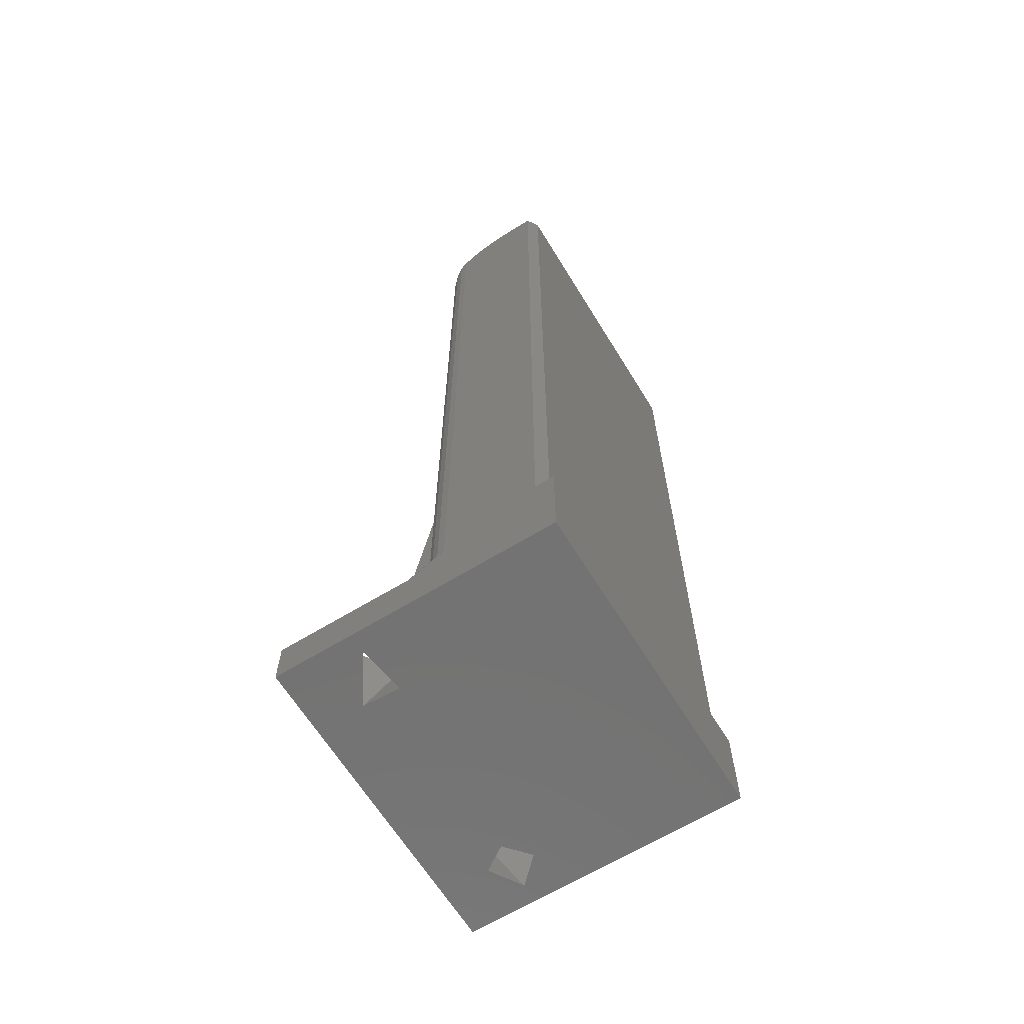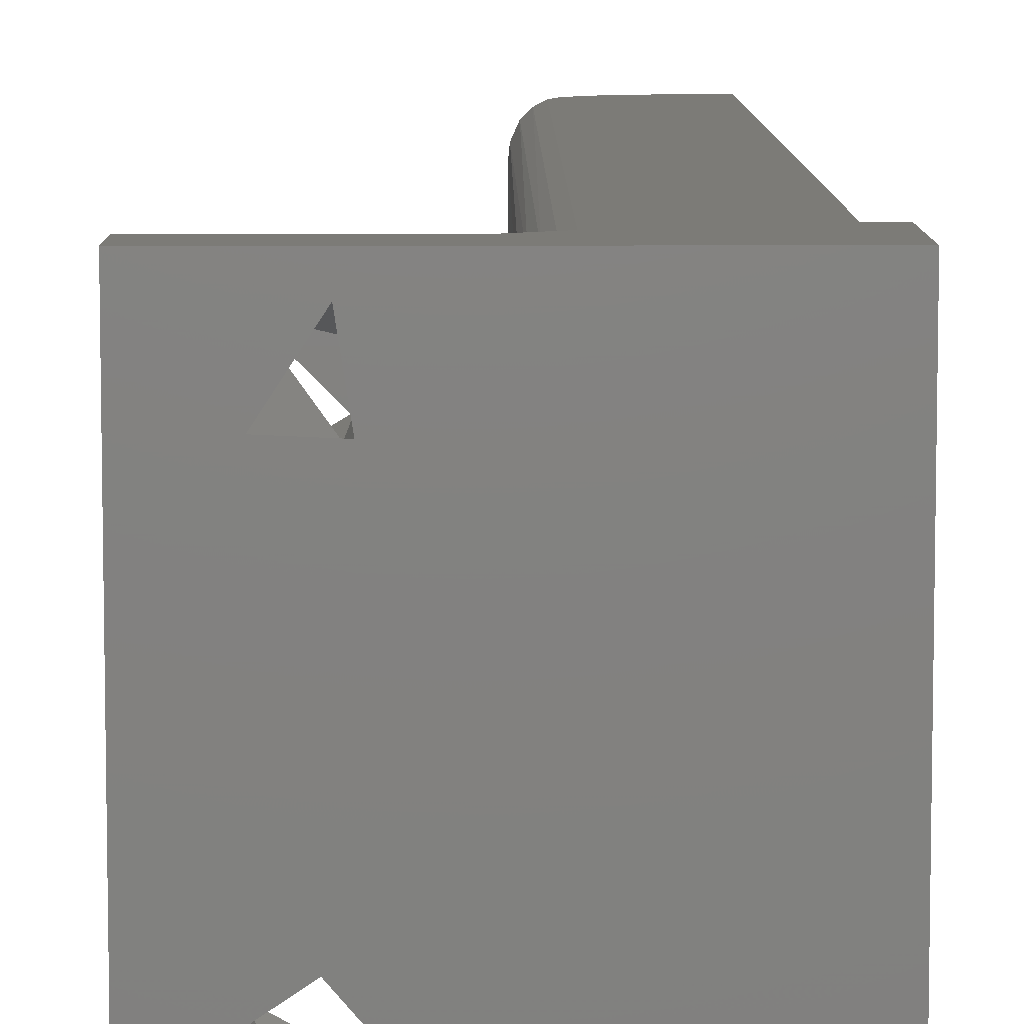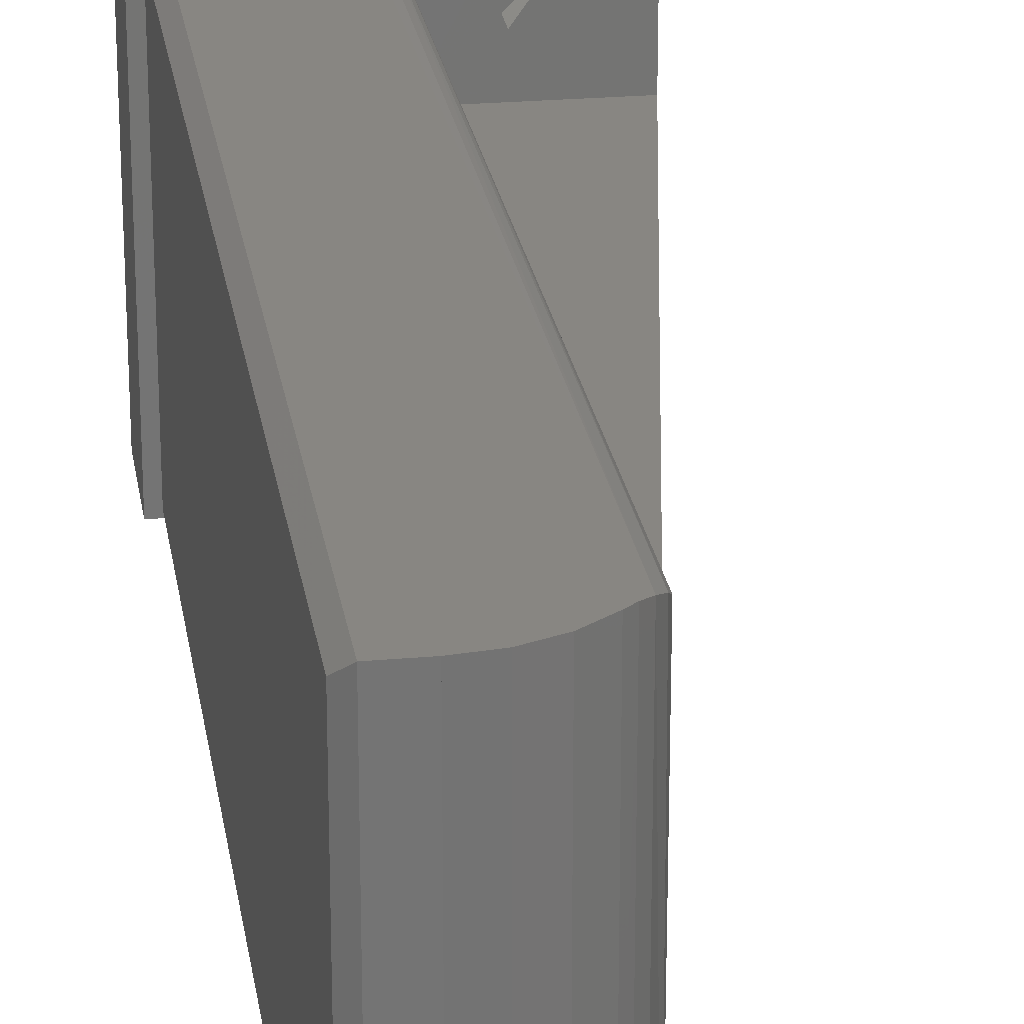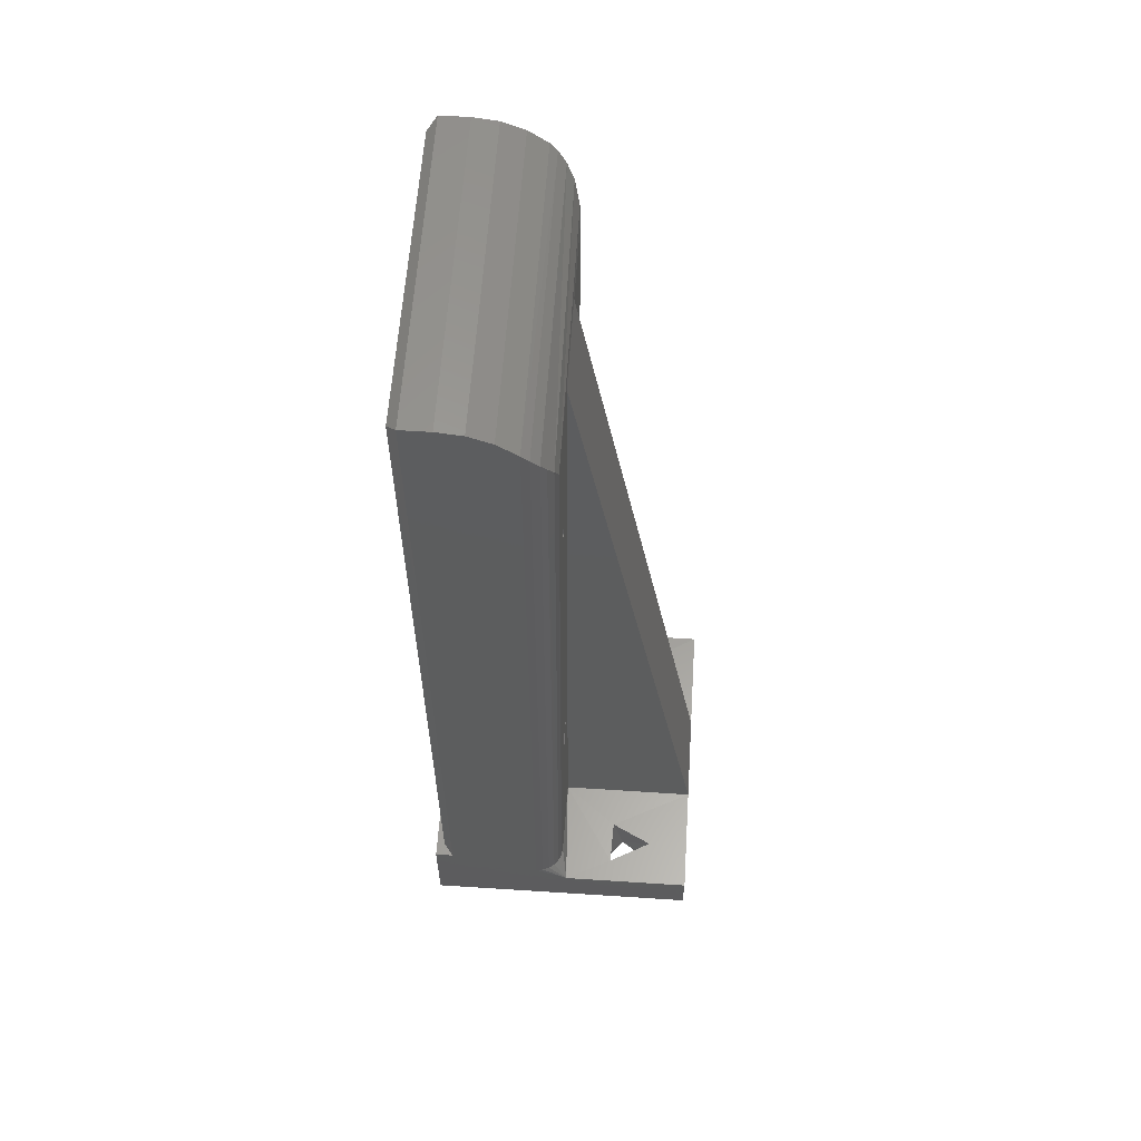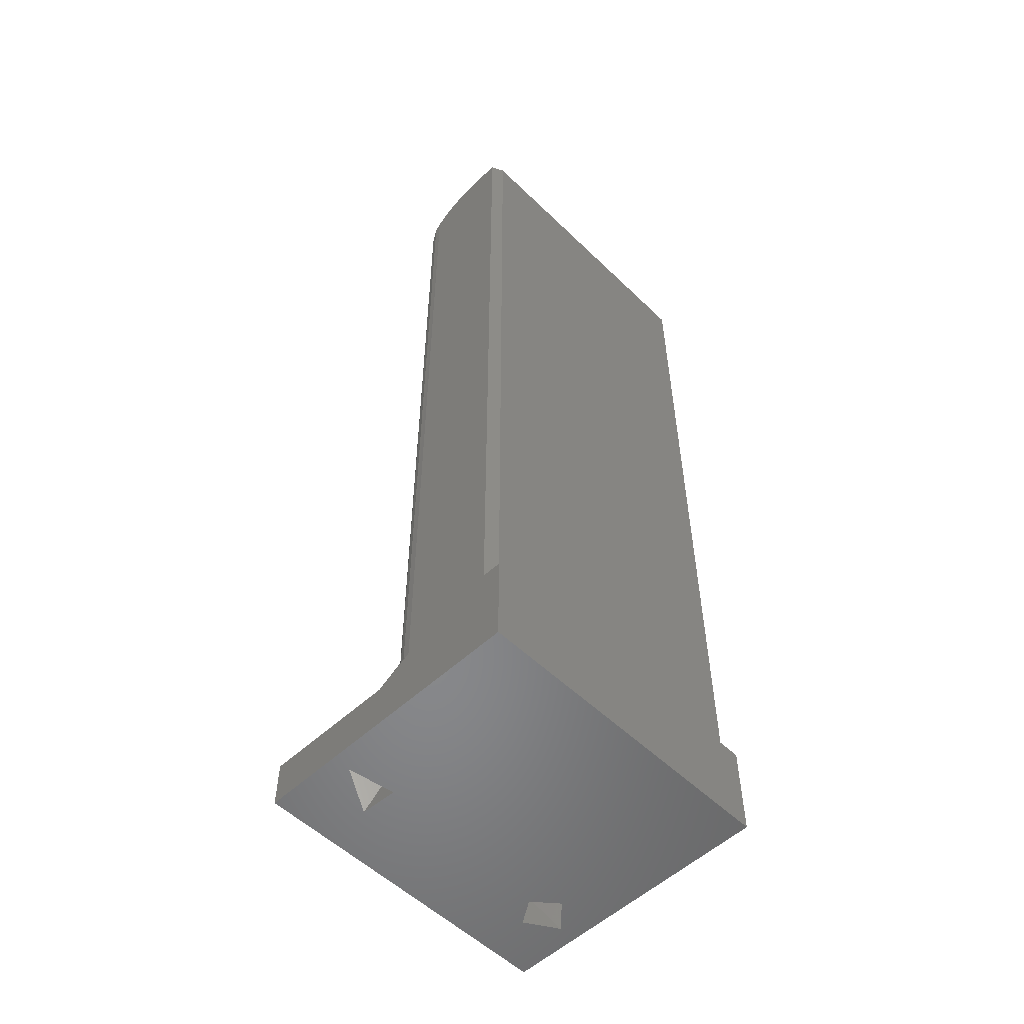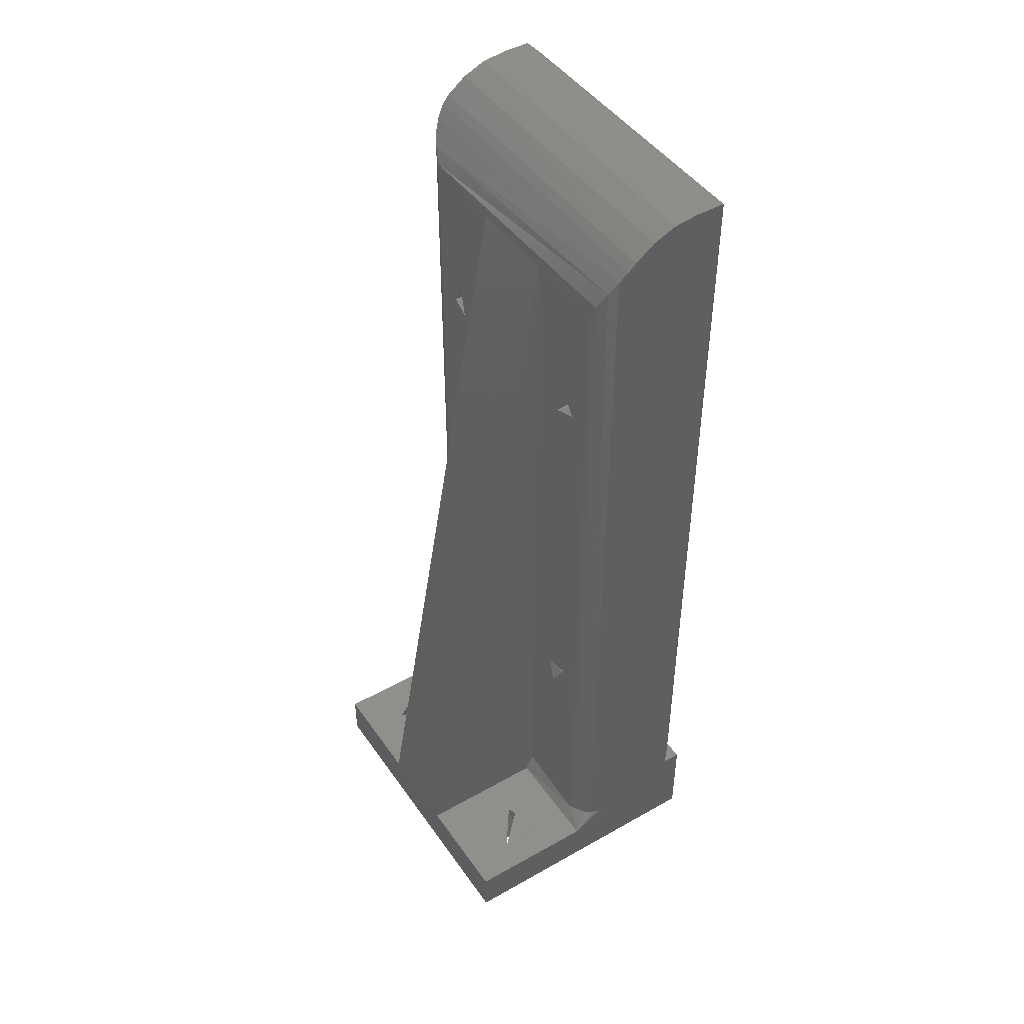
<metadata>
{"format":"stl","ext":"stl","renderer":"f3d","projection":"perspective","resolution":1024,"background":"white","views":[{"elev":-65.0,"azim":31.6,"up":"+Y"},{"elev":8.4,"azim":-0.3,"up":"+Z"},{"elev":23.9,"azim":171.5,"up":"+Z"},{"elev":59.7,"azim":-176.2,"up":"+Y"},{"elev":-54.5,"azim":44.5,"up":"+Y"},{"elev":46.2,"azim":-32.9,"up":"+Y"}]}
</metadata>
<code>
# stl→obj: 123 verts, 296 faces
v 0.006954 0.008435 -0.006654
v 0.006498 0.009372 -0.00571
v 0.003246 0.009189 -0.006779
v 0.009378 0.008935 0.004482
v 0.003272 0.009543 0.0043
v 0.003241 0.008535 0.003252
v 0.009378 0.009393 0.003175
v 0.009378 0.03077 0.00383
v 0.003427 0.03073 0.003907
v 0.003192 0.03176 0.003231
v 0.005509 0.0322 0.003853
v 0.003576 0.009256 0.00456
v 0.002879 0.008122 0.003445
v 0.002878 0.01004 0.004536
v 0.007878 0.009352 0.003156
v 0.007878 0.008425 0.003484
v 0.002879 0.009609 0.003109
v 0.007878 0.03197 0.003147
v 0.00288 0.03244 0.003681
v 0.00288 0.03071 0.003194
v 0.007878 0.03189 0.004452
v 0.002885 0.03128 0.004535
v 0.007878 0.03071 0.003923
v 0.007878 0.032 -0.006225
v 0.00288 0.03235 -0.00652
v 0.002882 0.03123 -0.007054
v 0.003576 0.03176 -0.00544
v 0.007878 0.03103 -0.005798
v 0.00288 0.03063 -0.006102
v 0.007878 0.03095 -0.006803
v 0.003576 0.009403 -0.007031
v 0.002878 0.01004 -0.007068
v 0.002879 0.00812 -0.006319
v 0.002879 0.009292 -0.005388
v 0.007878 0.009352 -0.006844
v 0.007878 0.008481 -0.006722
v 0.007878 0.008526 -0.005679
v -0.002035 -0.006 0.003857
v -0.002075 -0.0035 0.00576
v -0.00047 -0.006 0.00625
v -0.0003743 -0.0035 0.003387
v -8.17e-05 -0.006 0.003769
v 0.0003479 -0.0035 0.005202
v -0.0009947 -0.006 -0.008696
v -3.383e-05 -0.0035 -0.008438
v -0.00236 -0.0035 -0.007185
v 0.0003276 -0.006 -0.00739
v -0.0001121 -0.0035 -0.006062
v -0.0007458 -0.006 -0.006143
v 0.002878 -0.0025 -0.00825
v -0.004622 -0.0035 -0.00975
v 0.002574 -0.0035 -0.00975
v 0.01038 -0.006 0.00725
v -0.004622 -0.0035 0.00725
v -0.004622 -0.006 0.00725
v -0.004622 -0.006 -0.00975
v 0.01038 -0.001 -0.00975
v 0.01038 -0.001 0.00725
v 0.007878 -0.001 -0.00975
v 0.007878 -0.001 0.00725
v 0.003079 -0.0025 0.0065
v 0.002929 0.03974 0.006151
v 0.002929 -0.0025 0.006138
v 0.003318 -0.0025 0.006811
v 0.003212 0.04083 0.006709
v 0.003588 0.04158 0.007027
v 0.004378 0.04257 0.00725
v 0.004375 0.04257 -0.00975
v 0.004003 0.04216 0.007204
v 0.007878 0.044 -0.00975
v 0.006593 0.04383 0.00725
v 0.007878 0.044 0.00725
v 0.003996 0.04215 -0.009701
v 0.002878 0.039 0.00125
v 0.002878 0.039 -0.00375
v 0.003628 -0.0025 -0.009549
v 0.00399 -0.0025 -0.009699
v -0.004622 -0.0035 0.00125
v -0.004622 -0.0035 -0.00375
v 0.002878 -0.0025 0.00125
v 0.002877 -0.003483 -0.00375
v 0.002432 -0.003496 0.00125
v 0.002461 -0.003524 0.007251
v 0.002878 -0.002829 0.005754
v 0.007878 0.009384 0.004277
v 0.007878 0.03113 0.003098
v 0.007878 0.009586 -0.005789
v -0.002032 -0.006 -0.007013
v 0.002883 0.03947 -0.008504
v 0.005393 0.04334 0.00725
v 0.004378 -0.0025 0.00725
v 0.01038 -0.006 -0.00975
v 0.004378 -0.0025 -0.00975
v 0.005397 0.04334 -0.00975
v 0.002878 0.039 0.00575
v 0.003628 -0.0025 0.007049
v 0.00399 -0.0025 0.007199
v 0.006584 0.04383 -0.00975
v 0.003589 0.04158 -0.009527
v 0.003049 0.04029 -0.008944
v 0.003318 0.04105 -0.009311
v 0.003318 -0.0025 -0.009311
v 0.003079 -0.0025 -0.009
v 0.002929 -0.0025 -0.008638
v 0.009378 0.044 -0.00975
v 0.009878 -0.0005 -0.00925
v 0.009378 -0.001 -0.00975
v 0.009878 0.009583 0.003727
v 0.009878 0.008454 0.003712
v 0.009878 0.03066 0.003808
v 0.009878 0.03207 0.003836
v 0.009878 0.0312 -0.00659
v 0.009878 0.008957 -0.005856
v 0.009878 0.009244 -0.006825
v 0.009378 0.044 0.00725
v 0.009378 -0.001 0.00725
v 0.009878 0.0435 -0.00925
v 0.009878 0.0435 0.00675
v 0.009878 -0.0005 0.00675
v 0.009878 0.03204 -0.005725
v 0.006954 0.03094 -0.006654
v 0.006498 0.03187 -0.00571
v 0.003246 0.03169 -0.006779
f 1 2 3
f 1 3 2
f 4 5 6
f 7 6 5
f 4 7 5
f 7 4 6
f 8 9 10
f 8 11 9
f 9 11 10
f 8 10 11
f 12 13 14
f 15 13 16
f 15 12 17
f 16 13 12
f 18 19 20
f 21 22 19
f 23 20 22
f 24 25 26
f 24 27 25
f 28 29 27
f 30 26 29
f 31 32 33
f 31 34 32
f 35 31 36
f 35 34 31
f 37 33 34
f 36 31 33
f 38 39 40
f 38 41 39
f 42 43 41
f 40 39 43
f 44 45 46
f 47 48 45
f 49 46 48
f 32 50 33
f 51 45 52
f 53 54 55
f 52 56 51
f 53 57 58
f 58 59 60
f 61 62 63
f 64 65 61
f 64 66 65
f 67 68 69
f 70 71 72
f 73 69 68
f 74 62 75
f 76 73 77
f 54 56 55
f 78 75 79
f 78 80 74
f 75 81 79
f 81 50 52
f 82 83 84
f 84 64 61
f 17 12 14
f 15 17 13
f 15 85 12
f 85 16 12
f 86 18 20
f 18 21 19
f 21 23 22
f 23 86 20
f 27 29 25
f 30 24 26
f 24 28 27
f 28 30 29
f 35 87 34
f 87 37 34
f 37 36 33
f 38 42 41
f 42 40 43
f 88 44 46
f 44 47 45
f 47 49 48
f 49 88 46
f 75 89 25
f 75 25 29
f 75 29 32
f 75 32 34
f 75 34 81
f 89 50 32
f 89 32 26
f 89 26 25
f 32 29 26
f 81 34 33
f 81 33 50
f 81 52 45
f 81 45 48
f 81 48 79
f 79 48 46
f 79 46 51
f 51 46 45
f 60 72 71
f 60 71 90
f 60 90 67
f 60 67 91
f 60 91 53
f 60 53 58
f 53 91 83
f 53 83 54
f 55 56 88
f 55 88 49
f 55 49 38
f 55 38 40
f 55 40 53
f 49 53 42
f 49 42 38
f 56 92 44
f 56 44 88
f 53 40 42
f 53 49 47
f 53 47 92
f 92 47 44
f 92 56 52
f 92 52 93
f 92 93 59
f 92 59 57
f 59 93 94
f 59 94 70
f 94 93 68
f 53 92 57
f 74 80 17
f 74 17 14
f 74 14 20
f 74 20 19
f 74 19 95
f 14 95 22
f 14 22 20
f 80 84 13
f 80 13 17
f 95 19 22
f 95 14 84
f 84 14 13
f 58 57 59
f 35 30 28
f 35 28 87
f 28 24 86
f 28 86 15
f 28 15 87
f 37 60 36
f 60 37 16
f 87 16 37
f 16 87 15
f 86 24 18
f 70 18 24
f 18 70 72
f 70 24 30
f 70 30 35
f 70 35 59
f 59 35 36
f 59 36 60
f 72 60 85
f 72 85 15
f 72 15 21
f 72 21 18
f 15 86 23
f 15 23 21
f 60 16 85
f 95 84 63
f 95 63 62
f 61 65 62
f 66 96 97
f 66 97 69
f 64 96 66
f 97 91 67
f 97 67 69
f 67 90 94
f 67 94 68
f 90 71 98
f 90 98 94
f 70 94 98
f 70 98 71
f 73 99 66
f 73 66 69
f 100 65 66
f 100 66 99
f 100 99 101
f 89 62 65
f 89 65 100
f 62 89 75
f 74 95 62
f 68 93 77
f 68 77 73
f 76 99 73
f 101 102 103
f 99 76 102
f 99 102 101
f 103 104 89
f 103 89 100
f 103 100 101
f 89 104 50
f 54 51 56
f 83 82 39
f 83 39 54
f 82 41 43
f 82 43 39
f 82 78 41
f 54 39 78
f 41 78 39
f 78 74 75
f 78 82 80
f 50 104 52
f 104 103 52
f 103 102 52
f 102 76 52
f 76 77 52
f 77 93 52
f 80 82 84
f 83 91 97
f 83 97 96
f 83 96 64
f 84 83 64
f 61 63 84
f 105 106 107
f 108 16 85
f 109 15 16
f 108 85 15
f 110 21 111
f 110 23 21
f 110 86 23
f 110 18 86
f 111 21 18
f 112 30 28
f 112 24 30
f 113 37 87
f 113 36 37
f 114 35 36
f 113 87 35
f 70 107 59
f 72 105 70
f 60 115 72
f 59 116 60
f 59 36 35
f 117 115 118
f 118 116 119
f 108 109 16
f 109 108 15
f 110 111 18
f 120 28 24
f 120 112 28
f 112 120 24
f 113 114 36
f 114 113 35
f 70 105 107
f 72 115 105
f 60 116 115
f 59 107 116
f 113 114 112
f 113 112 120
f 120 110 108
f 120 108 113
f 119 113 109
f 109 113 108
f 110 120 111
f 117 111 120
f 111 117 118
f 117 120 112
f 117 112 114
f 117 114 106
f 106 114 113
f 106 113 119
f 118 119 108
f 118 108 110
f 118 110 111
f 119 109 108
f 35 87 86
f 35 86 28
f 35 28 30
f 30 24 70
f 30 70 59
f 30 59 35
f 18 28 86
f 28 18 24
f 72 24 18
f 24 72 70
f 86 87 15
f 72 18 21
f 72 21 15
f 72 15 85
f 72 85 60
f 15 21 23
f 15 23 86
f 59 16 37
f 15 37 16
f 37 15 87
f 60 85 16
f 60 16 59
f 59 37 36
f 117 105 115
f 118 115 116
f 105 117 106
f 119 116 107
f 119 107 106
f 121 122 123
f 121 123 122

</code>
